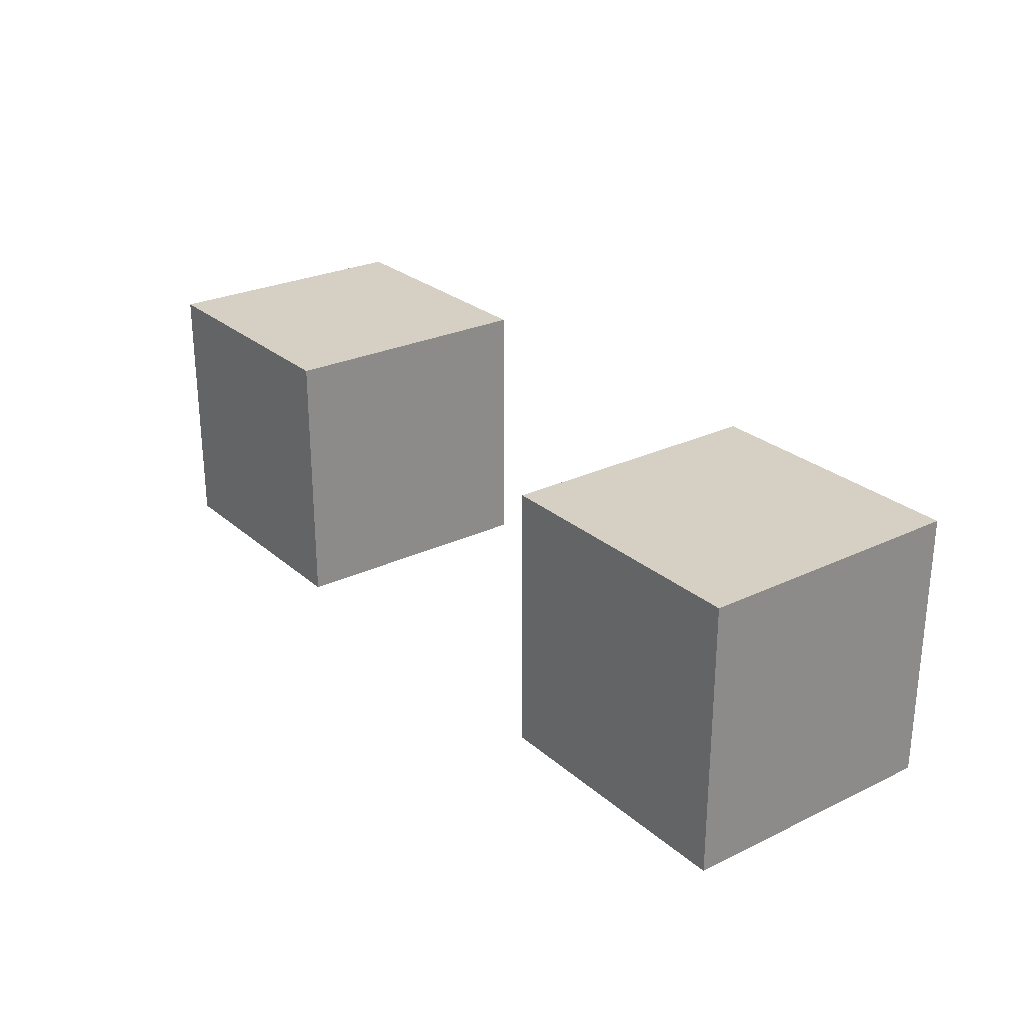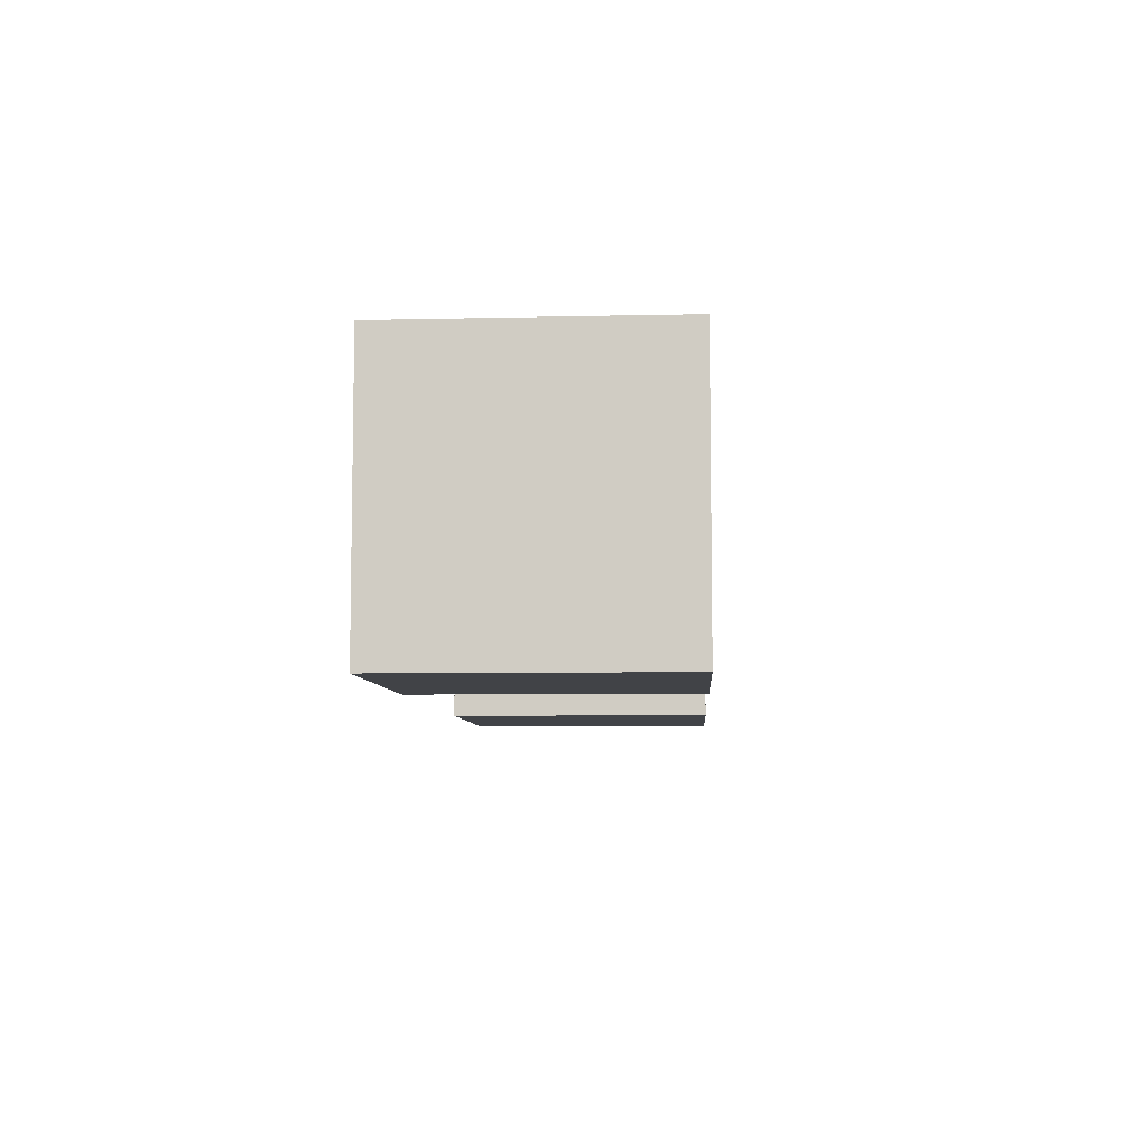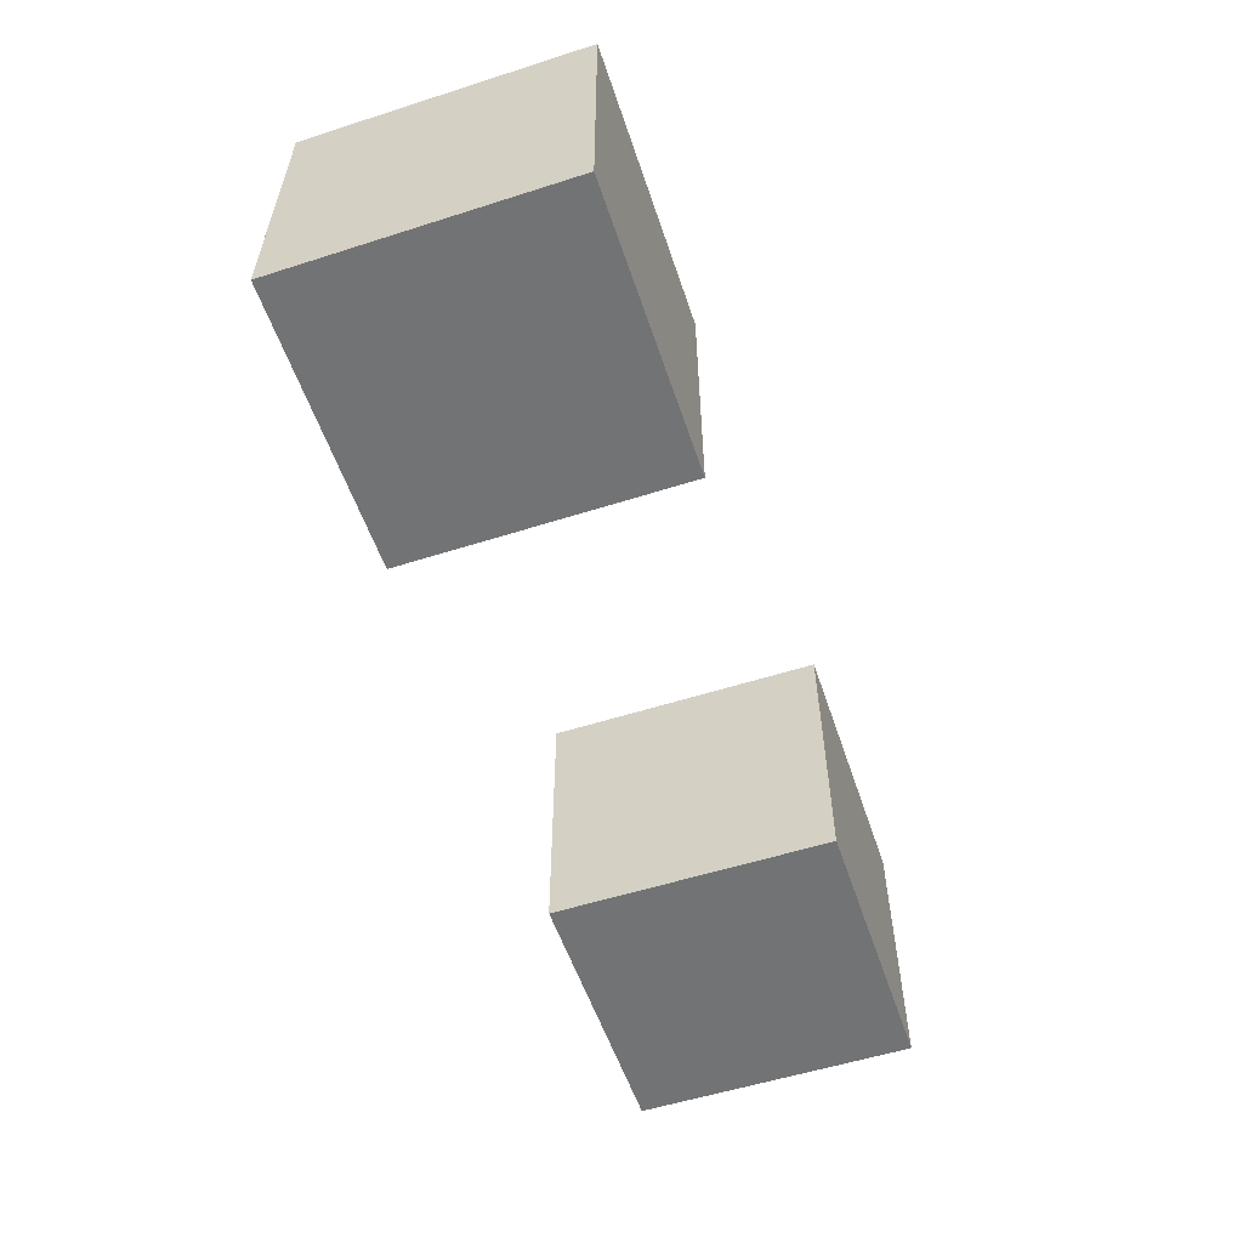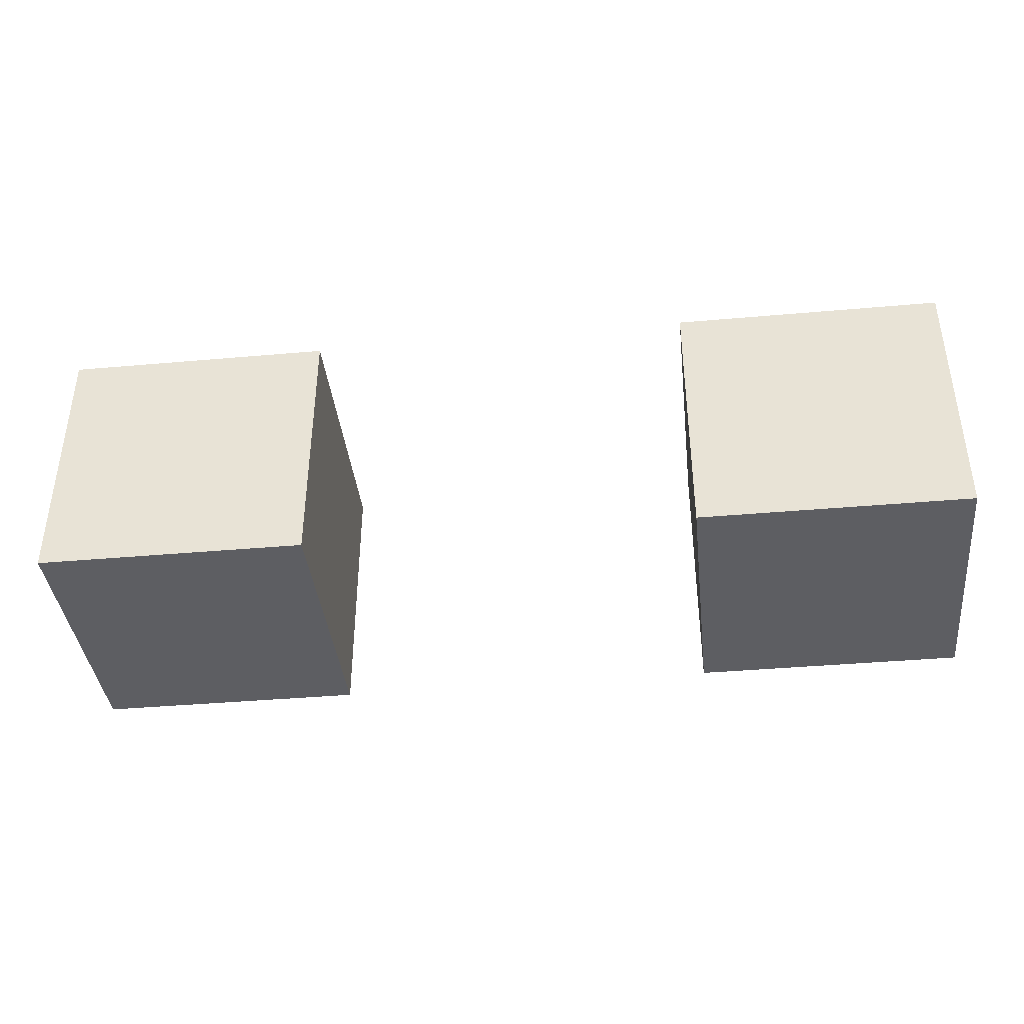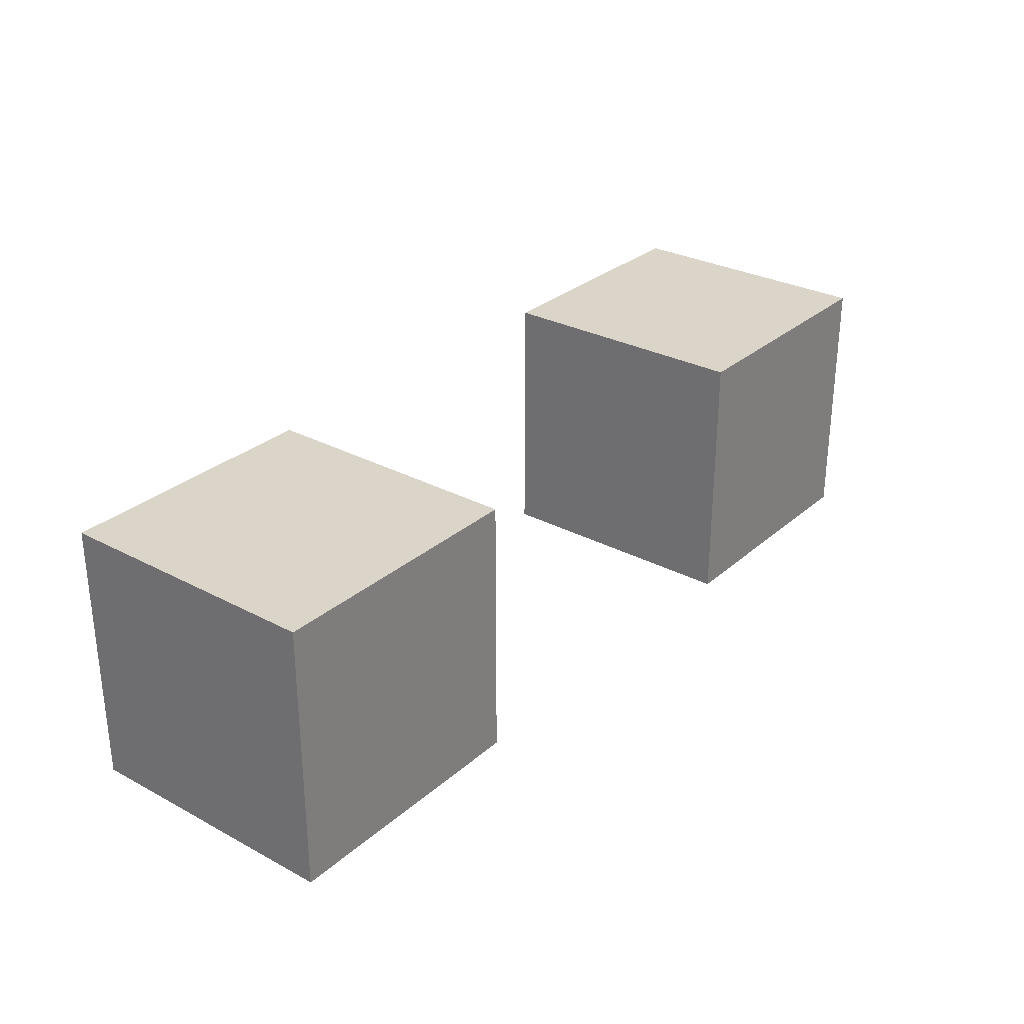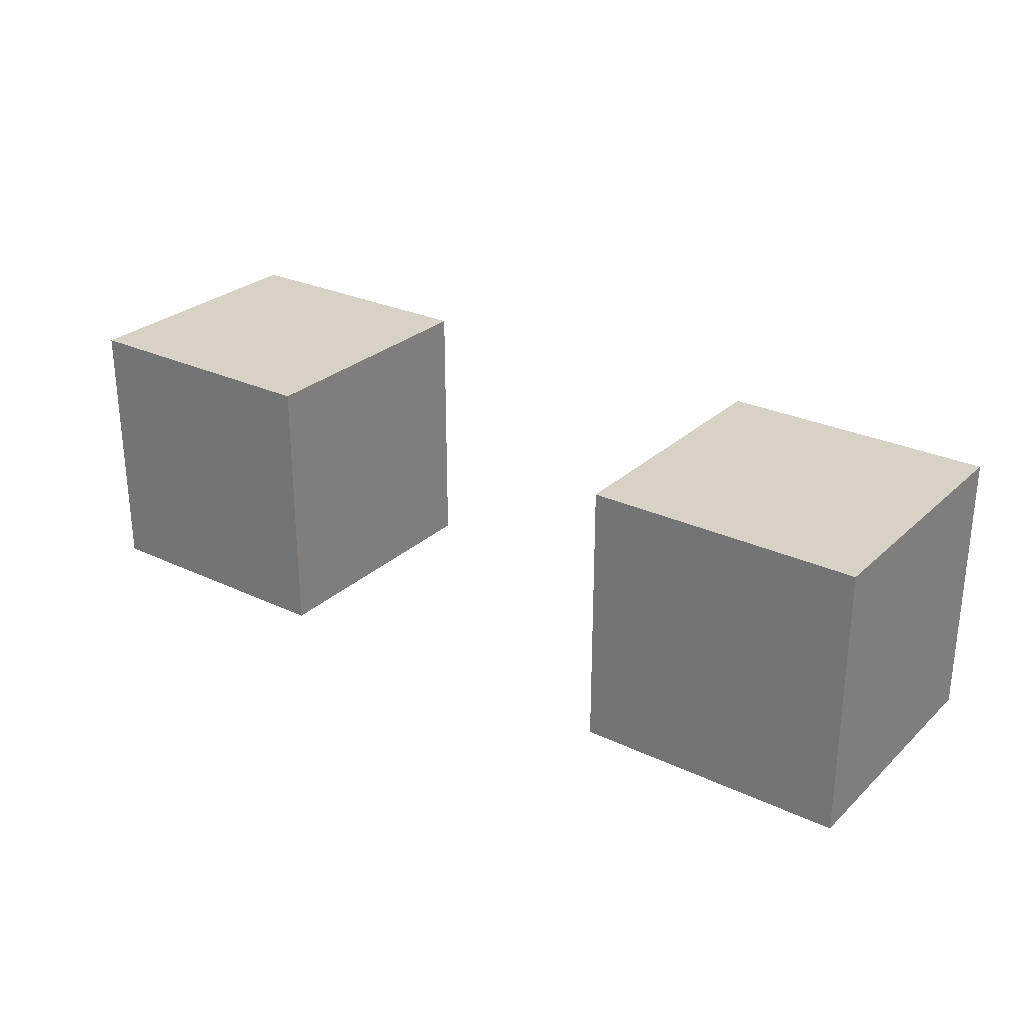
<metadata>
{"format":"obj","ext":"obj","renderer":"f3d","projection":"perspective","resolution":1024,"background":"white","views":[{"elev":26.3,"azim":53.1,"up":"+Z"},{"elev":-7.0,"azim":-86.5,"up":"+Y"},{"elev":-55.8,"azim":-71.5,"up":"+Y"},{"elev":-39.4,"azim":6.3,"up":"+Y"},{"elev":29.1,"azim":128.3,"up":"+Z"},{"elev":27.4,"azim":-144.0,"up":"+Y"}]}
</metadata>
<code>
g Cube_Cube.001
v -1 -1 1
v -1 1 1
v -1 -1 -1
v -1 1 -1
v 1 -1 1
v 1 1 1
v 1 -1 -1
v 1 1 -1
f 2 3 1
f 4 7 3
f 8 5 7
f 6 1 5
f 7 1 3
f 4 6 8
f 2 4 3
f 4 8 7
f 8 6 5
f 6 2 1
f 7 5 1
f 4 2 6
g Cube_Cube.002
v -5.904 -1 1
v -5.904 1 1
v -5.904 -1 -1
v -5.904 1 -1
v -3.904 -1 1
v -3.904 1 1
v -3.904 -1 -1
v -3.904 1 -1
f 10 11 9
f 12 15 11
f 16 13 15
f 14 9 13
f 15 9 11
f 12 14 16
f 10 12 11
f 12 16 15
f 16 14 13
f 14 10 9
f 15 13 9
f 12 10 14

</code>
